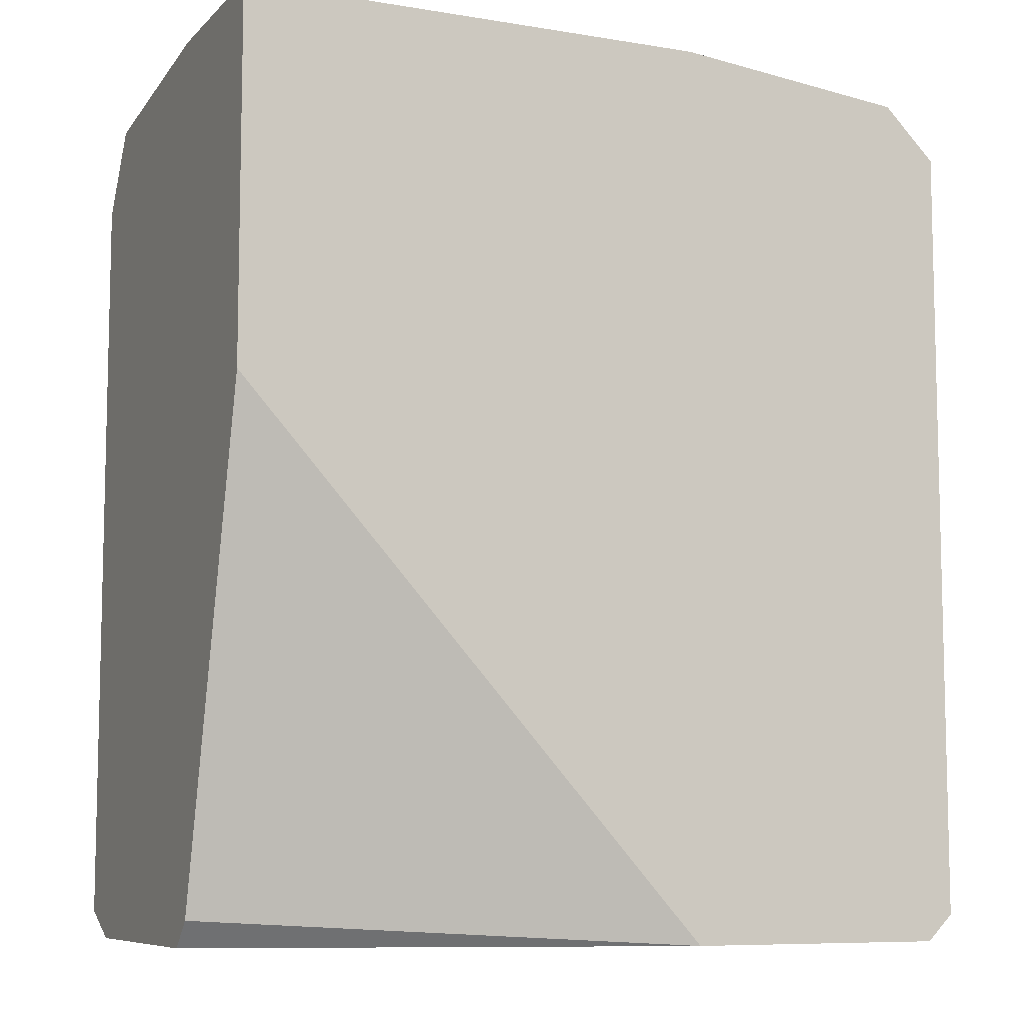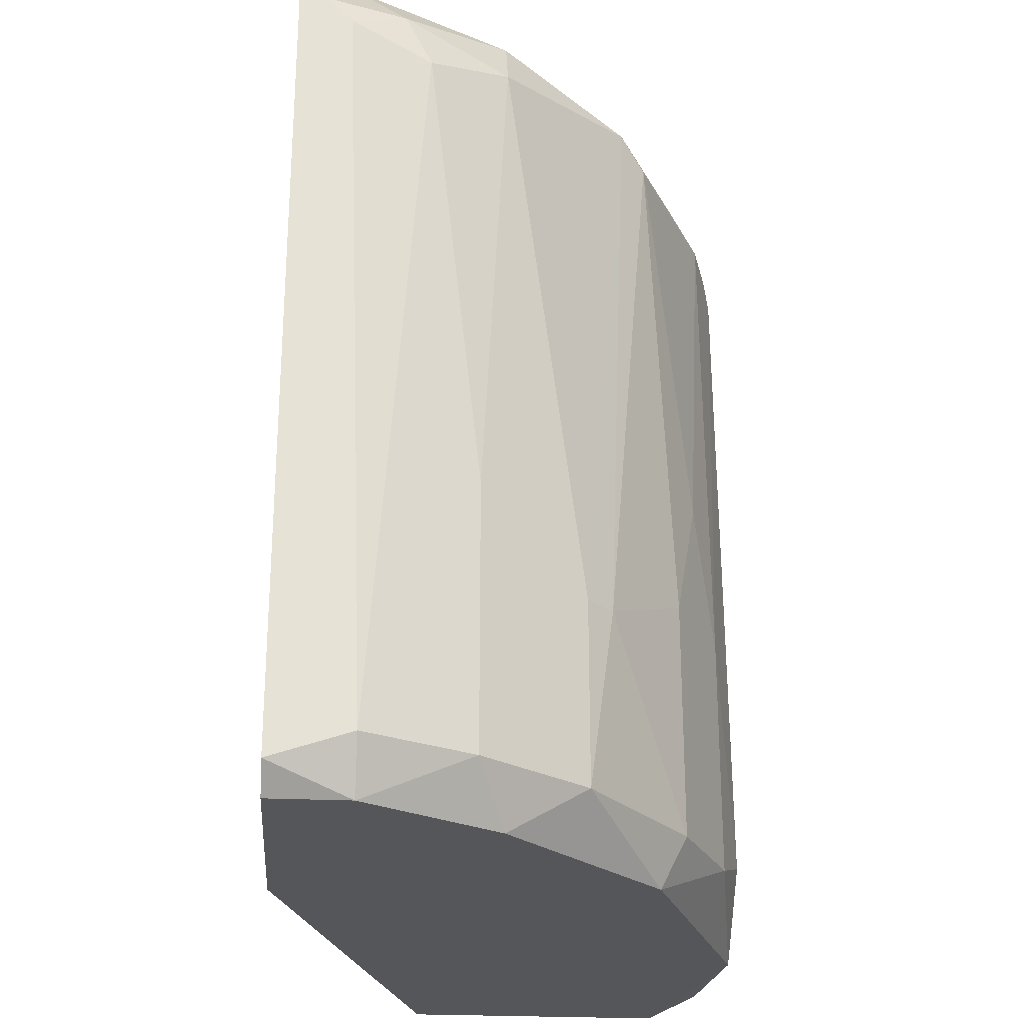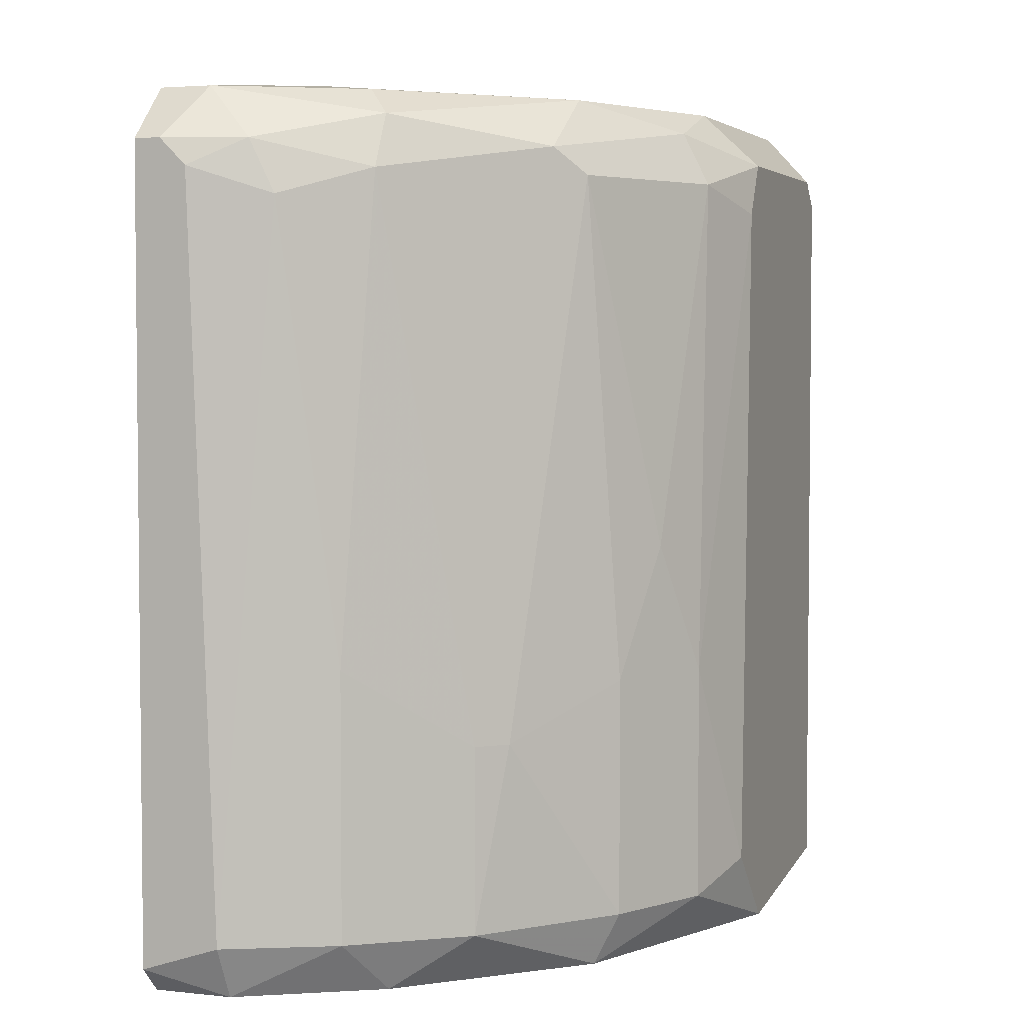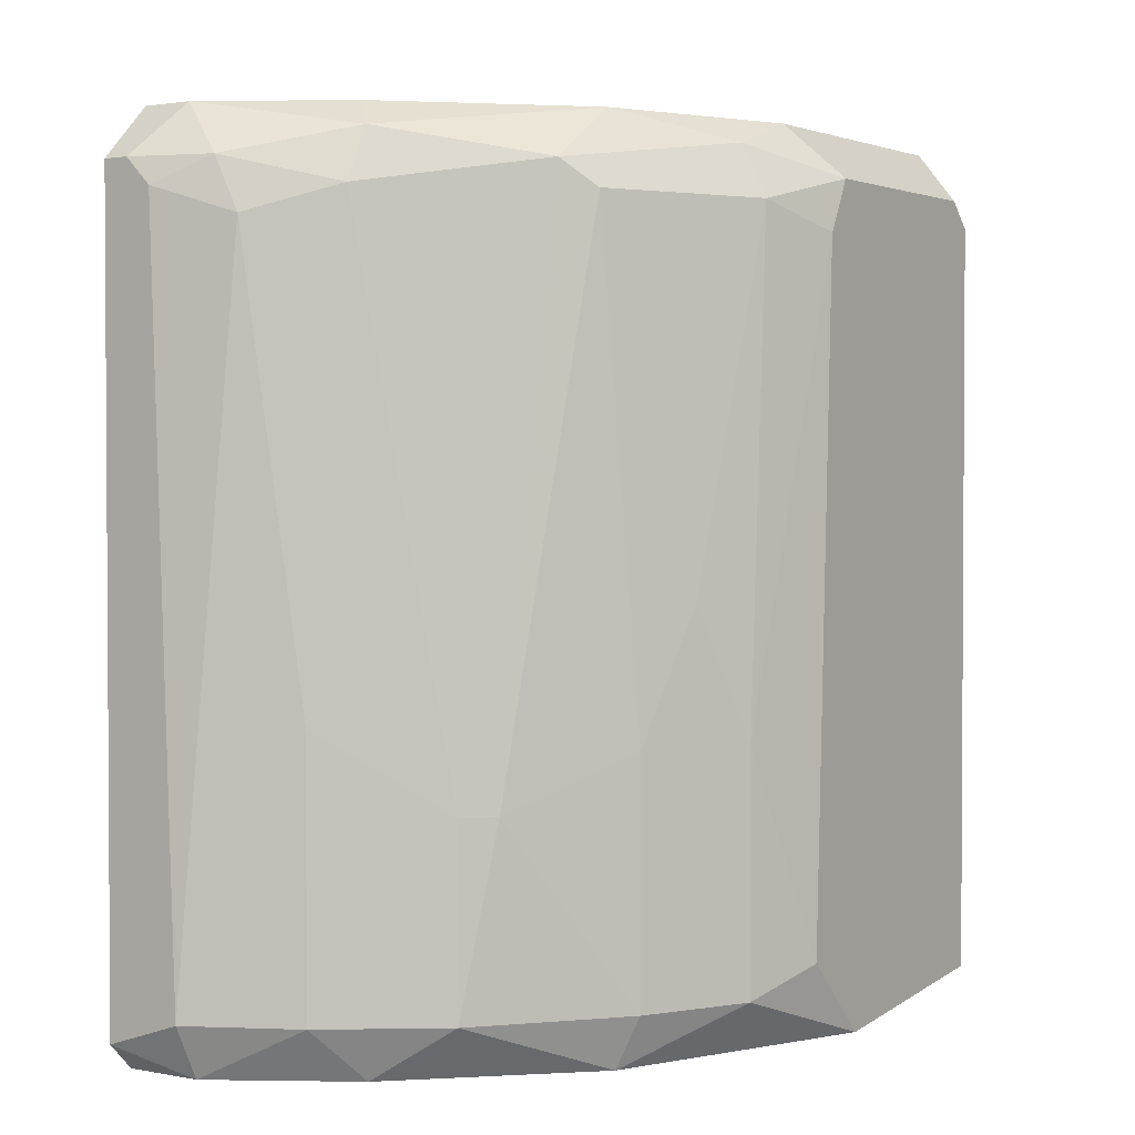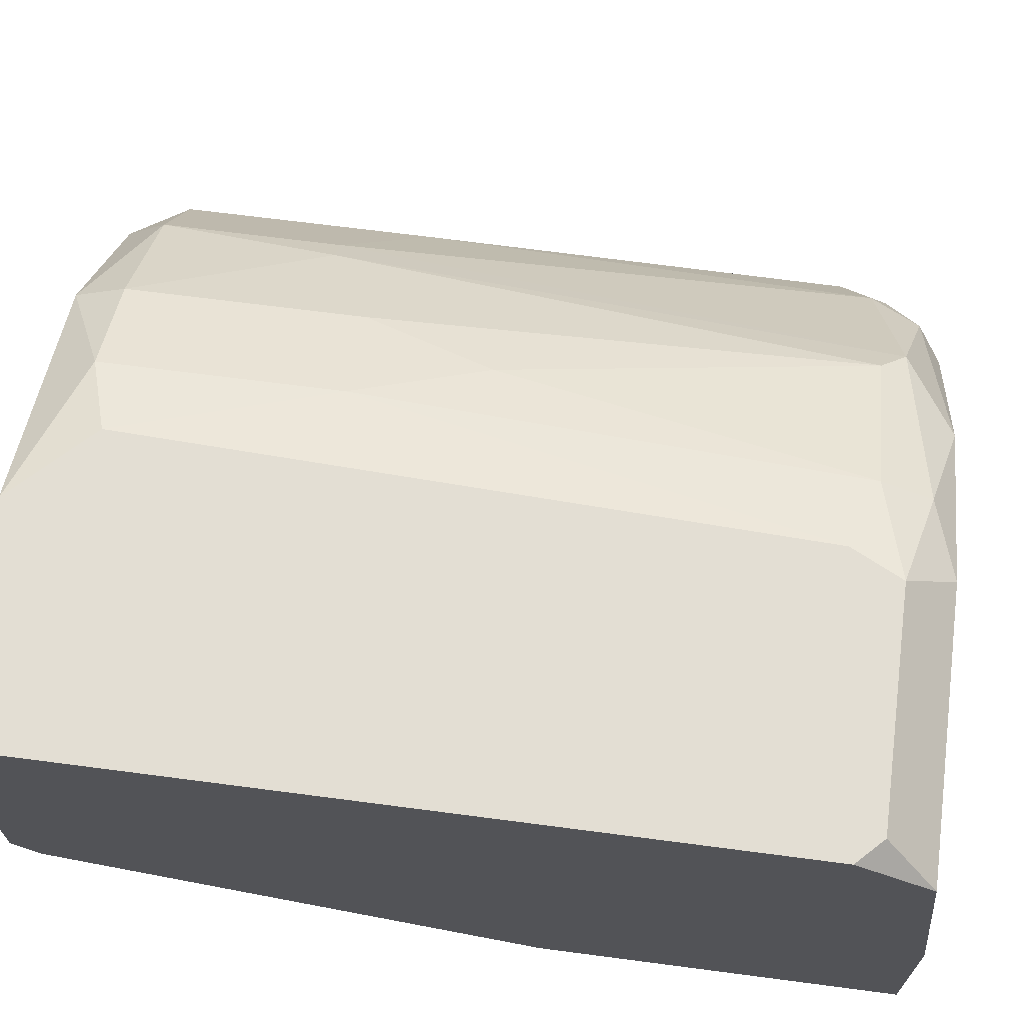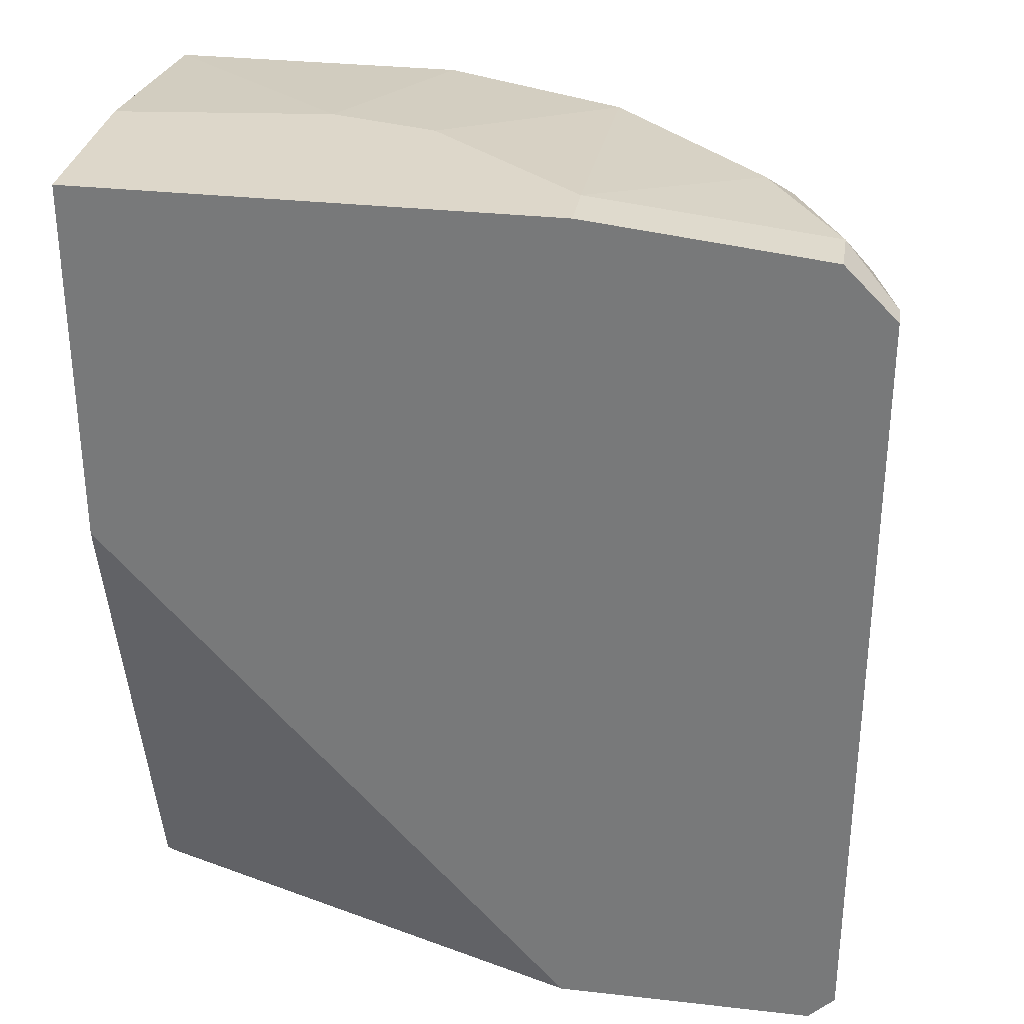
<metadata>
{"format":"obj","ext":"obj","renderer":"f3d","projection":"perspective","resolution":1024,"background":"white","views":[{"elev":-8.2,"azim":-24.3,"up":"+Z"},{"elev":-26.0,"azim":85.8,"up":"+Z"},{"elev":3.7,"azim":110.0,"up":"+Z"},{"elev":2.0,"azim":123.9,"up":"+Z"},{"elev":67.3,"azim":-82.5,"up":"+Y"},{"elev":30.9,"azim":9.2,"up":"+Z"}]}
</metadata>
<code>
v -0.01976 0.01694 -0.000379
v -0.007576 0.006581 0.01851
v -0.007576 0.005971 0.01851
v -0.02525 0.01024 0.02034
v -0.01428 0.005971 -0.000379
v -0.01915 0.01694 0.01851
v -0.02525 0.005971 0.01181
v -0.01063 0.01267 0.00084
v -0.02525 0.01694 0.000232
v -0.02525 0.009627 -0.000379
v -0.007576 0.005971 0.000232
v -0.02525 0.01694 0.0179
v -0.01245 0.01389 0.01851
v -0.02525 0.005971 0.02034
v -0.01611 0.01633 0.00084
v -0.01063 0.01024 0.01973
v -0.008187 0.009018 0.01729
v -0.01854 0.01572 0.01973
v -0.01428 0.005971 0.02034
v -0.008187 0.007799 -0.000379
v -0.007576 0.007799 0.00084
v -0.02525 0.01572 0.01973
v -0.01489 0.01572 0.009371
v -0.02525 0.009018 0.000232
v -0.01367 0.0145 -0.000379
v -0.009405 0.01085 0.0179
v -0.01671 0.01633 0.0179
v -0.01367 0.01511 0.00084
v -0.008796 0.01024 0.00084
v -0.01793 0.01024 0.02034
v -0.01793 0.01694 0.00145
v -0.008796 0.005971 0.01973
v -0.01306 0.0145 0.0179
v -0.02525 0.01572 -0.000379
v -0.01428 0.01389 0.01973
v -0.01123 0.01328 0.005106
v -0.01001 0.01085 0.01912
v -0.008187 0.005971 -0.000379
v -0.01001 0.01085 -0.000379
v -0.007576 0.00719 0.0179
v -0.01854 0.01694 0.01729
v -0.01611 0.01633 0.006325
v -0.008796 0.00719 0.01973
v -0.01428 0.00719 0.02034
v -0.02037 0.01085 0.02034
v -0.01671 0.01572 0.01912
v -0.008796 0.01024 0.006933
v -0.01367 0.01511 0.006325
v -0.02464 0.01694 0.01851
v -0.008187 0.008409 0.01851
v -0.01063 0.01267 0.005106
f 26 47 51
f 5 3 7
f 6 1 9
f 7 4 9
f 7 9 10
f 1 5 10
f 2 3 11
f 3 5 11
f 6 9 12
f 9 4 12
f 7 3 14
f 4 7 14
f 14 3 19
f 4 14 19
f 5 1 20
f 2 11 21
f 11 20 21
f 12 4 22
f 18 6 22
f 5 7 24
f 7 10 24
f 10 5 24
f 1 15 25
f 20 1 25
f 25 15 28
f 8 25 28
f 21 20 29
f 4 19 30
f 1 6 31
f 15 1 31
f 3 2 32
f 19 3 32
f 23 27 33
f 9 1 34
f 10 9 34
f 1 10 34
f 18 30 35
f 8 28 36
f 33 13 36
f 26 13 37
f 13 35 37
f 35 16 37
f 11 5 38
f 5 20 38
f 20 11 38
f 25 8 39
f 20 25 39
f 8 29 39
f 29 20 39
f 2 21 40
f 21 17 40
f 6 27 41
f 31 6 41
f 31 41 42
f 27 23 42
f 28 15 42
f 15 31 42
f 41 27 42
f 32 2 43
f 19 32 43
f 37 16 43
f 30 19 44
f 16 35 44
f 35 30 44
f 43 16 44
f 19 43 44
f 22 4 45
f 18 22 45
f 4 30 45
f 30 18 45
f 6 18 46
f 27 6 46
f 13 33 46
f 33 27 46
f 35 13 46
f 18 35 46
f 17 21 47
f 26 17 47
f 29 8 47
f 21 29 47
f 23 33 48
f 36 28 48
f 33 36 48
f 42 23 48
f 28 42 48
f 6 12 49
f 12 22 49
f 22 6 49
f 17 26 50
f 26 37 50
f 2 40 50
f 40 17 50
f 43 2 50
f 37 43 50
f 13 26 51
f 8 36 51
f 36 13 51
f 47 8 51

</code>
